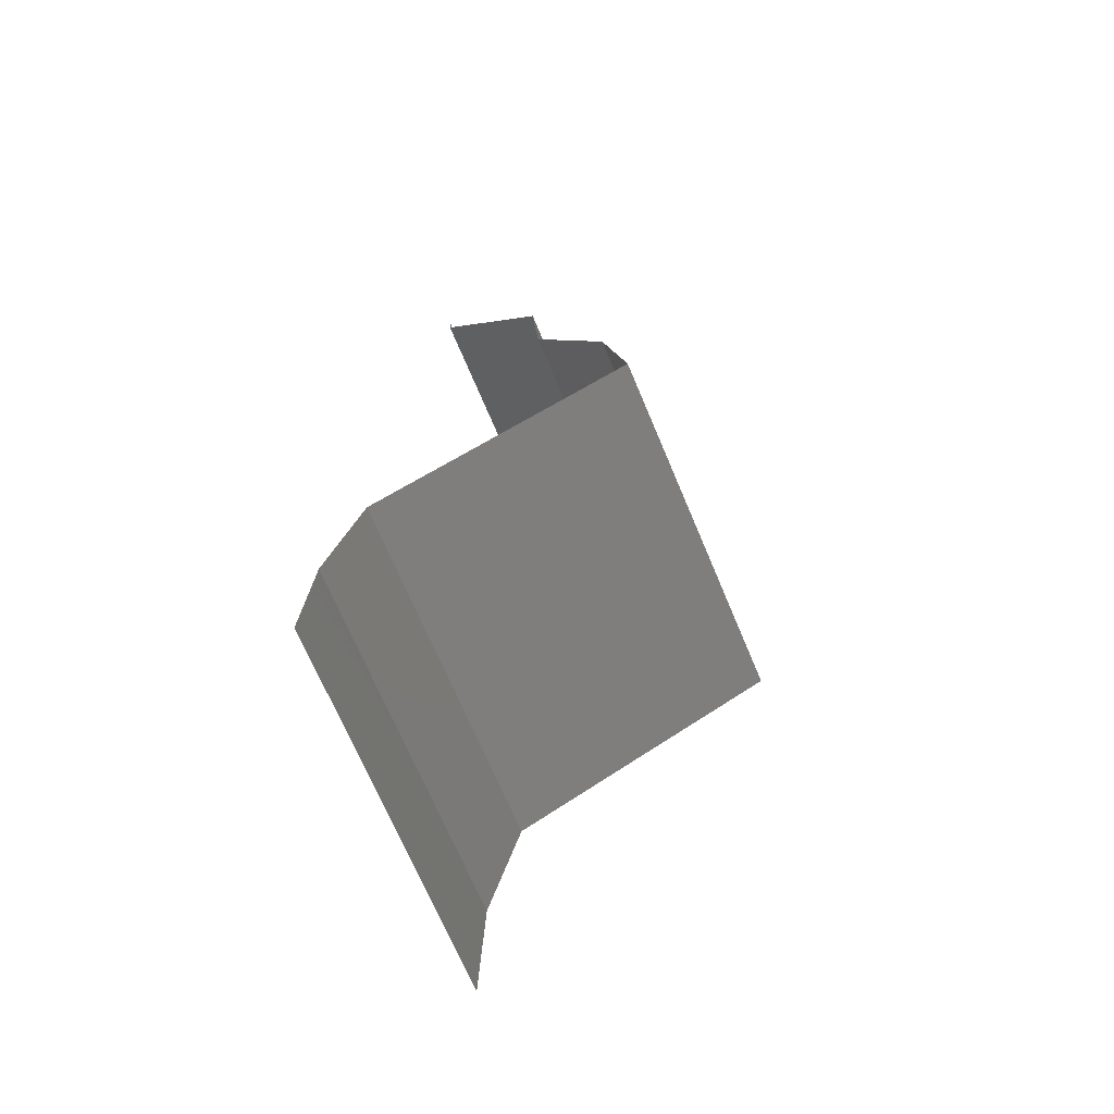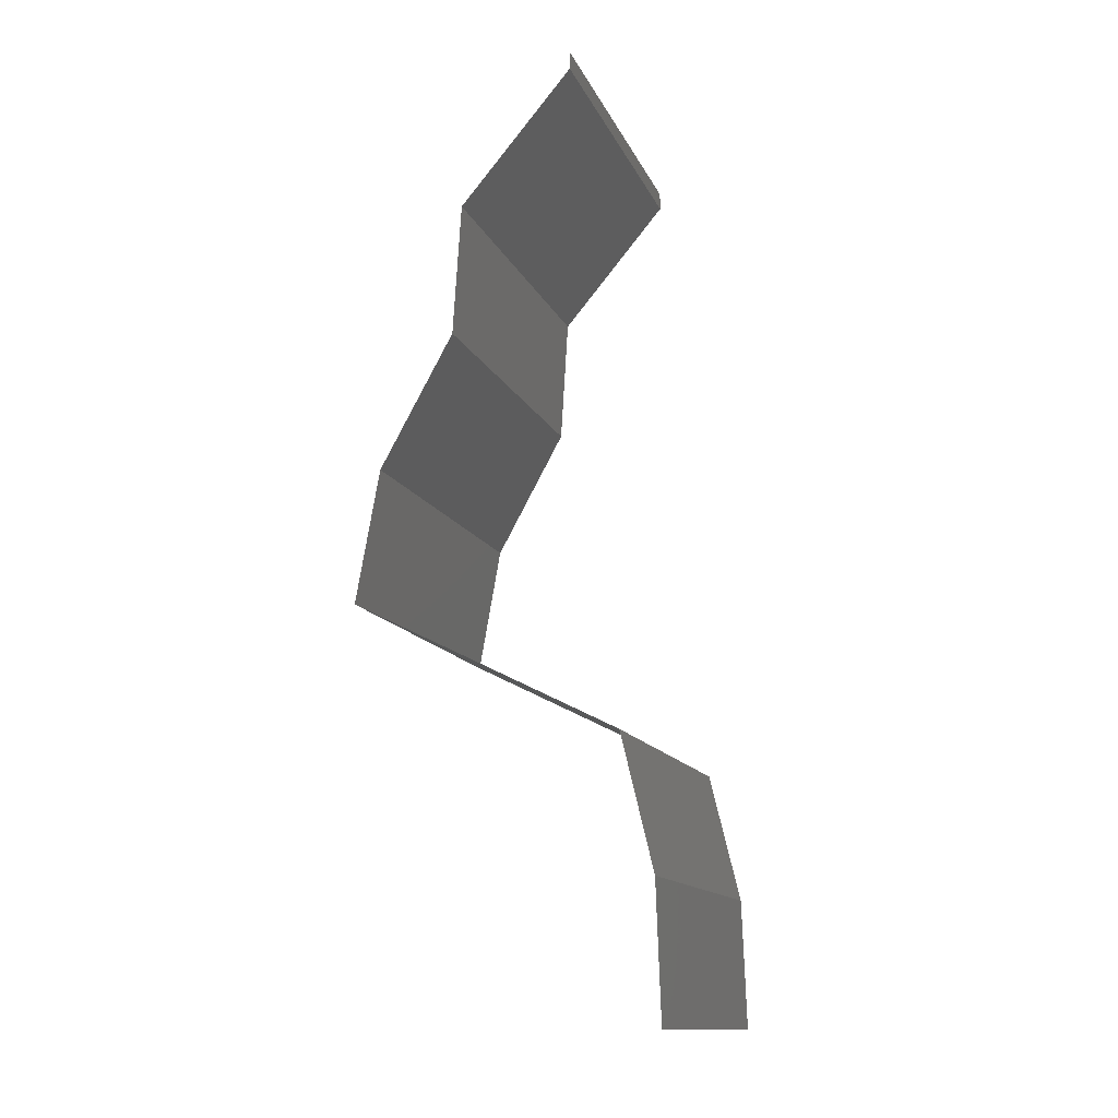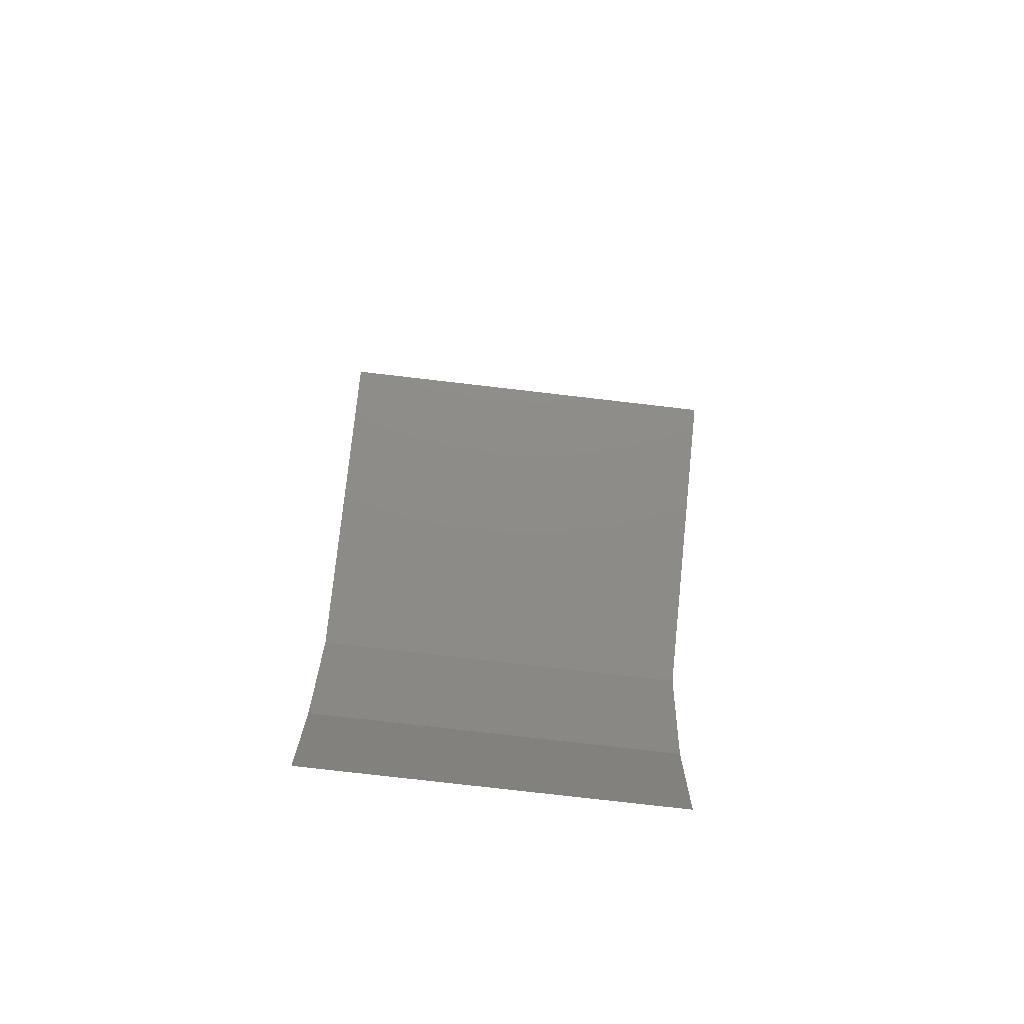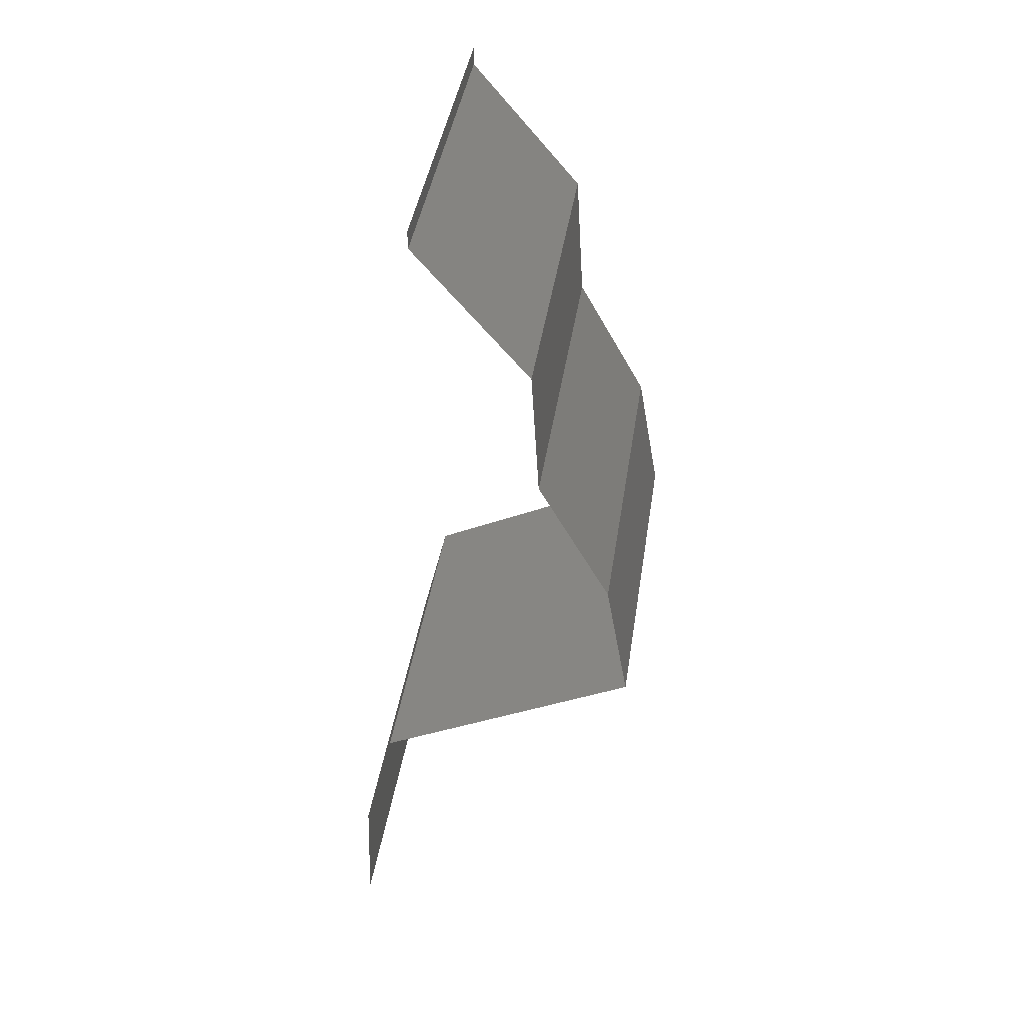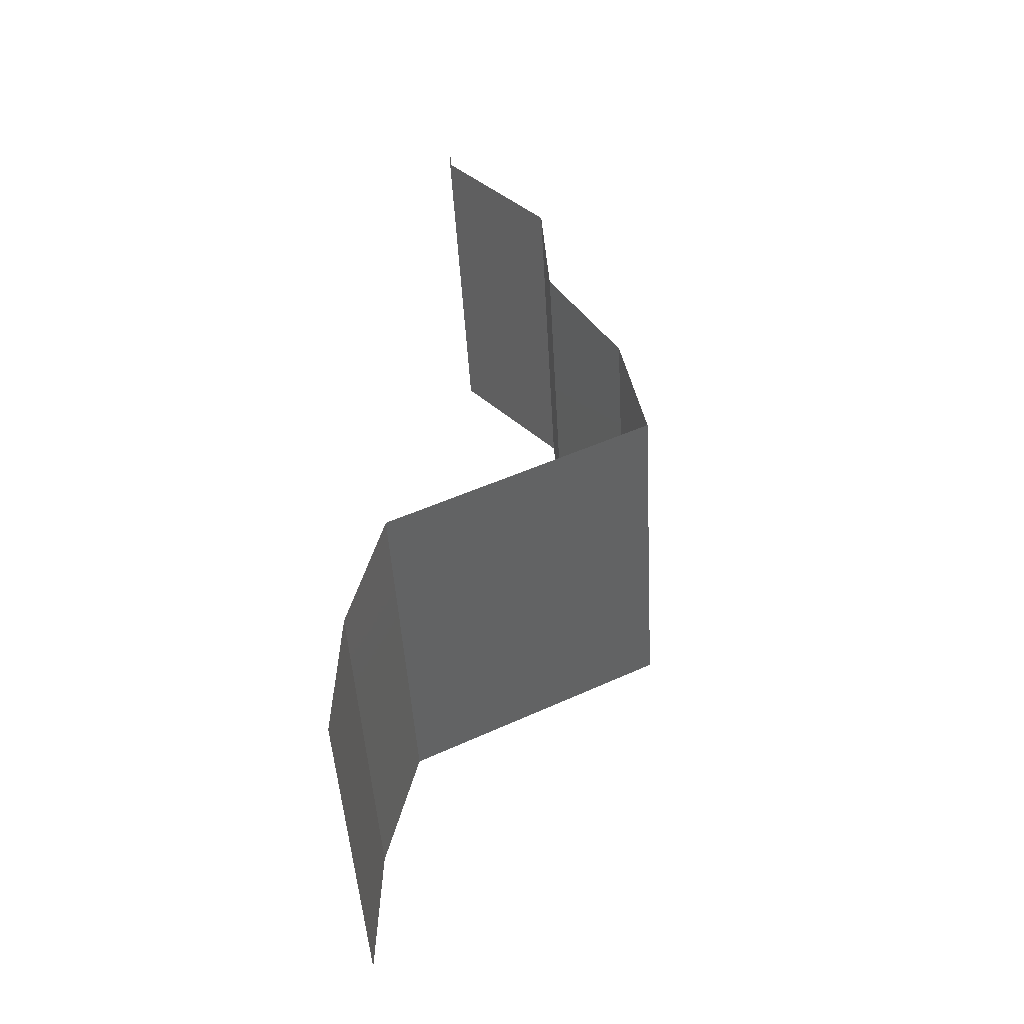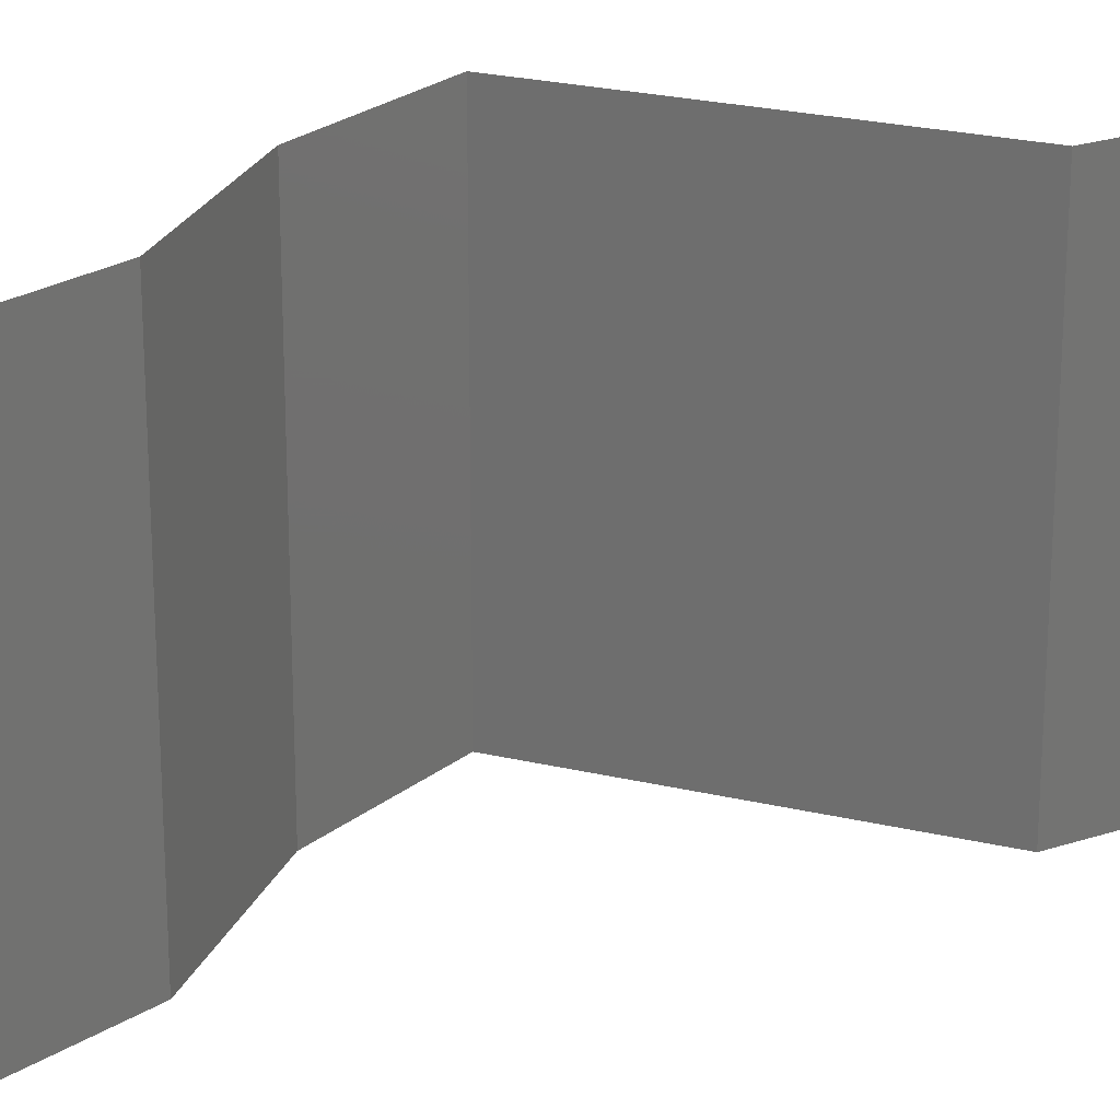
<metadata>
{"format":"stl","ext":"stl","renderer":"f3d","projection":"perspective","resolution":1024,"background":"white","views":[{"elev":-70.6,"azim":22.9,"up":"+Y"},{"elev":-13.5,"azim":-162.7,"up":"+Y"},{"elev":-77.8,"azim":83.4,"up":"+Y"},{"elev":40.7,"azim":8.5,"up":"+Y"},{"elev":-48.0,"azim":3.3,"up":"+Y"},{"elev":24.4,"azim":-131.9,"up":"+Z"}]}
</metadata>
<code>
# stl→obj: 44 verts, 64 faces
v 0.04 0.05899 0
v 0.04 0.06 0
v 0.04 0.06 0.01
v 0.04 0.05899 0.01
v 0.04 0.06 0.02
v 0.04 0.05899 0.02
v 0.04313 0.0553 0.015
v 0.04625 0.05161 0
v 0.04313 0.0553 0.005
v 0.04625 0.05161 0.01
v 0.04625 0.05161 0.02
v 0.04648 0.04793 0.015
v 0.0467 0.04424 0.01
v 0.04648 0.04793 0.005
v 0.0467 0.04424 0
v 0.0467 0.04424 0.02
v 0.04873 0.04055 0.015
v 0.05076 0.03687 0
v 0.04873 0.04055 0.005
v 0.05076 0.03687 0.01
v 0.05076 0.03687 0.02
v 0.05207 0.02949 0
v 0.05142 0.03318 0.005
v 0.05207 0.02949 0.01
v 0.05142 0.03318 0.015
v 0.05207 0.02949 0.02
v 0.04475 0.02581 0
v 0.04524 0.02605 0.00791
v 0.03743 0.02212 0
v 0.03743 0.02212 0.01
v 0.04244 0.02464 0.01445
v 0.03743 0.02212 0.02
v 0.04734 0.02711 0.01435
v 0.04475 0.02581 0.02
v 0.03565 0.01475 0
v 0.03654 0.01843 0.005
v 0.03565 0.01475 0.01
v 0.03654 0.01843 0.015
v 0.03565 0.01475 0.02
v 0.03552 0.01106 0.005
v 0.0354 0.007373 0
v 0.03552 0.01106 0.015
v 0.0354 0.007373 0.01
v 0.0354 0.007373 0.02
f 1 2 3
f 4 5 6
f 3 5 4
f 1 3 4
f 6 7 4
f 8 9 10
f 4 9 1
f 10 7 11
f 1 9 8
f 4 7 10
f 11 7 6
f 10 9 4
f 10 12 13
f 8 14 15
f 13 14 10
f 16 12 11
f 10 14 8
f 11 12 10
f 15 14 13
f 13 12 16
f 16 17 13
f 18 19 20
f 13 19 15
f 20 17 21
f 15 19 18
f 21 17 16
f 13 17 20
f 20 19 13
f 22 23 24
f 21 25 20
f 24 25 26
f 20 23 18
f 18 23 22
f 26 25 21
f 20 25 24
f 24 23 20
f 27 28 29
f 29 28 30
f 22 28 27
f 24 28 22
f 30 31 32
f 26 33 24
f 32 31 34
f 34 33 26
f 28 31 30
f 33 28 24
f 33 31 28
f 34 31 33
f 35 36 37
f 32 38 30
f 37 38 39
f 30 36 29
f 30 38 37
f 29 36 35
f 37 36 30
f 39 38 32
f 35 40 41
f 37 42 43
f 44 42 39
f 43 40 37
f 37 40 35
f 39 42 37
f 41 40 43
f 43 42 44

</code>
